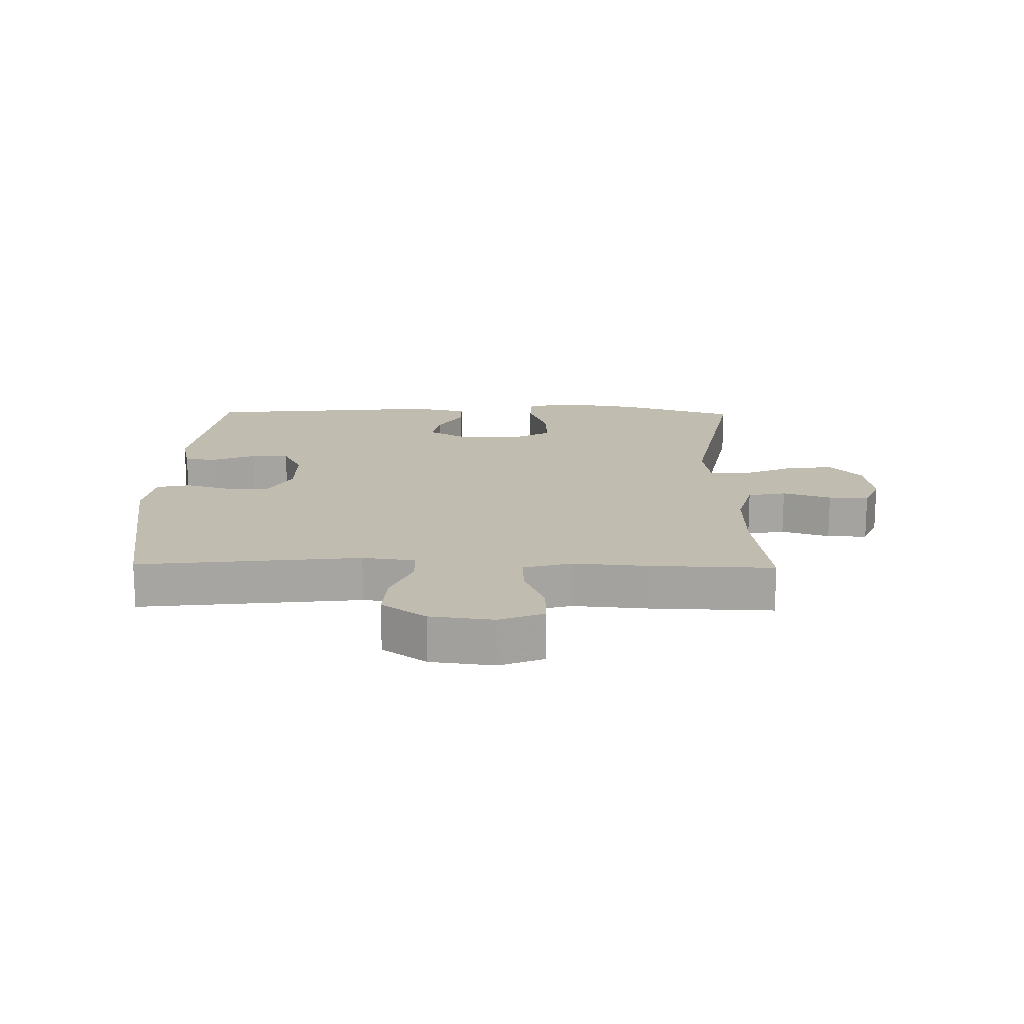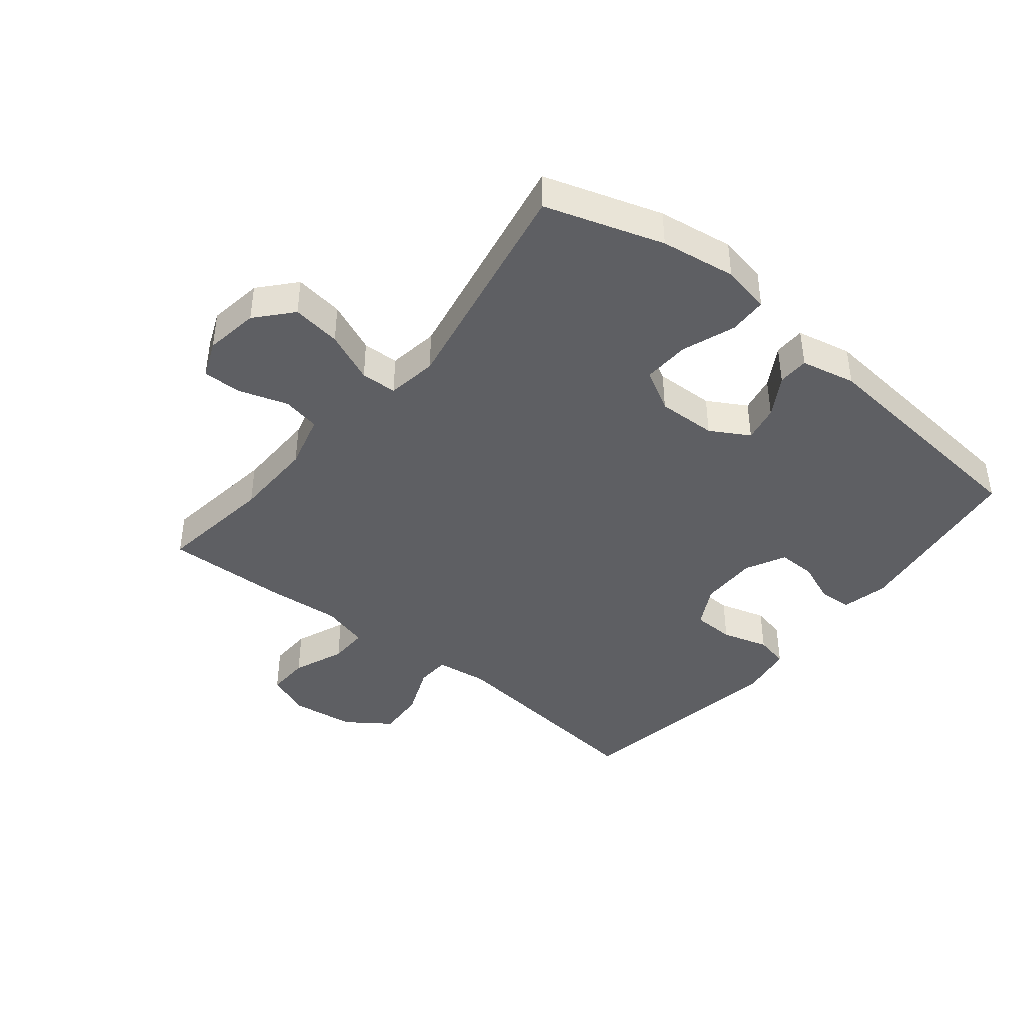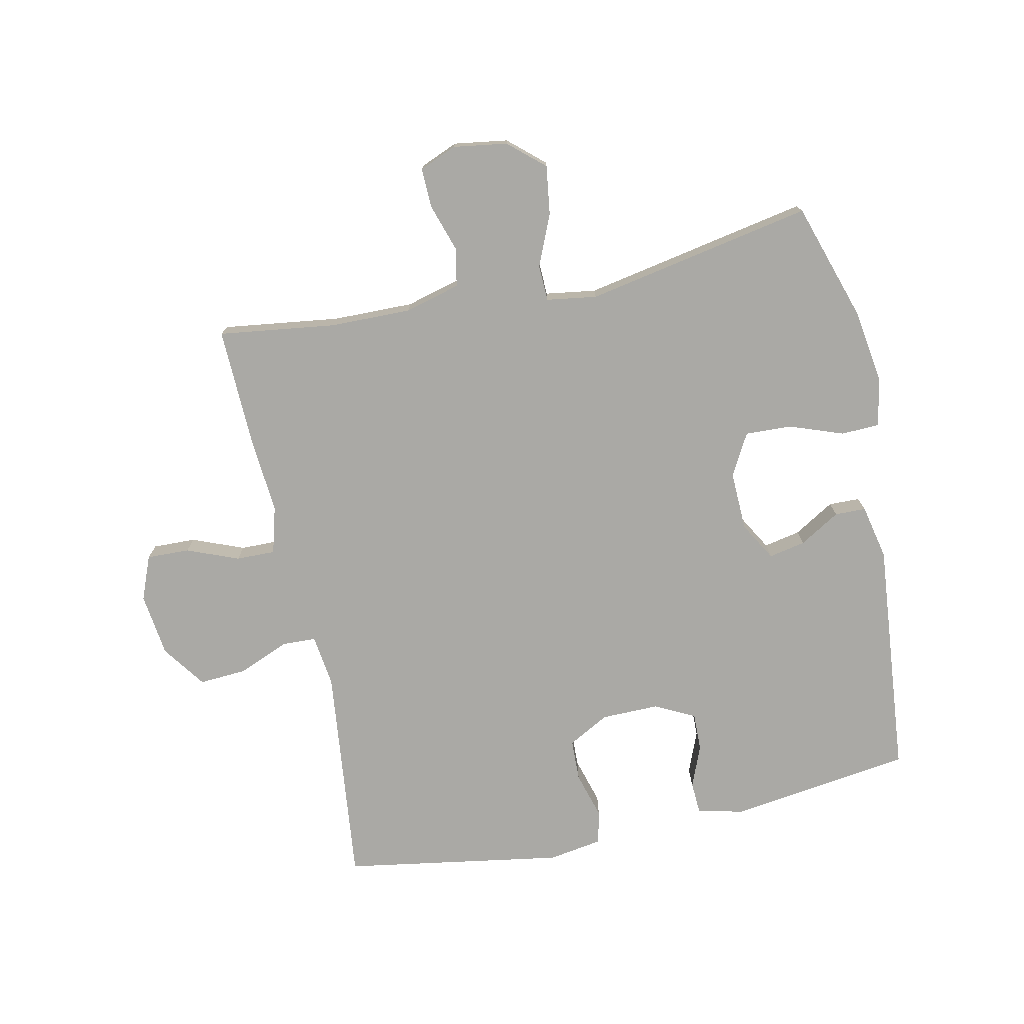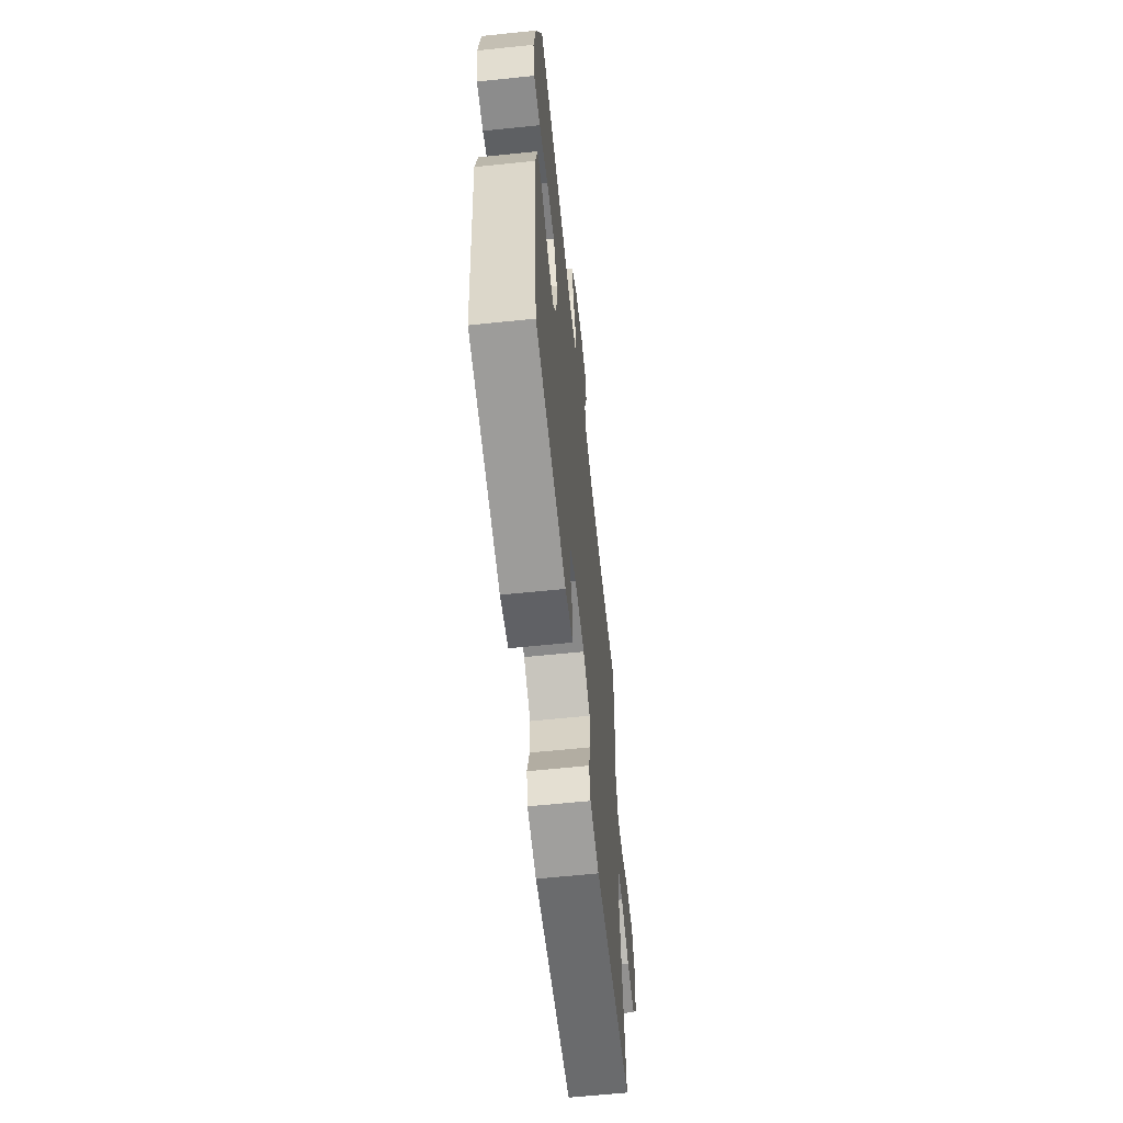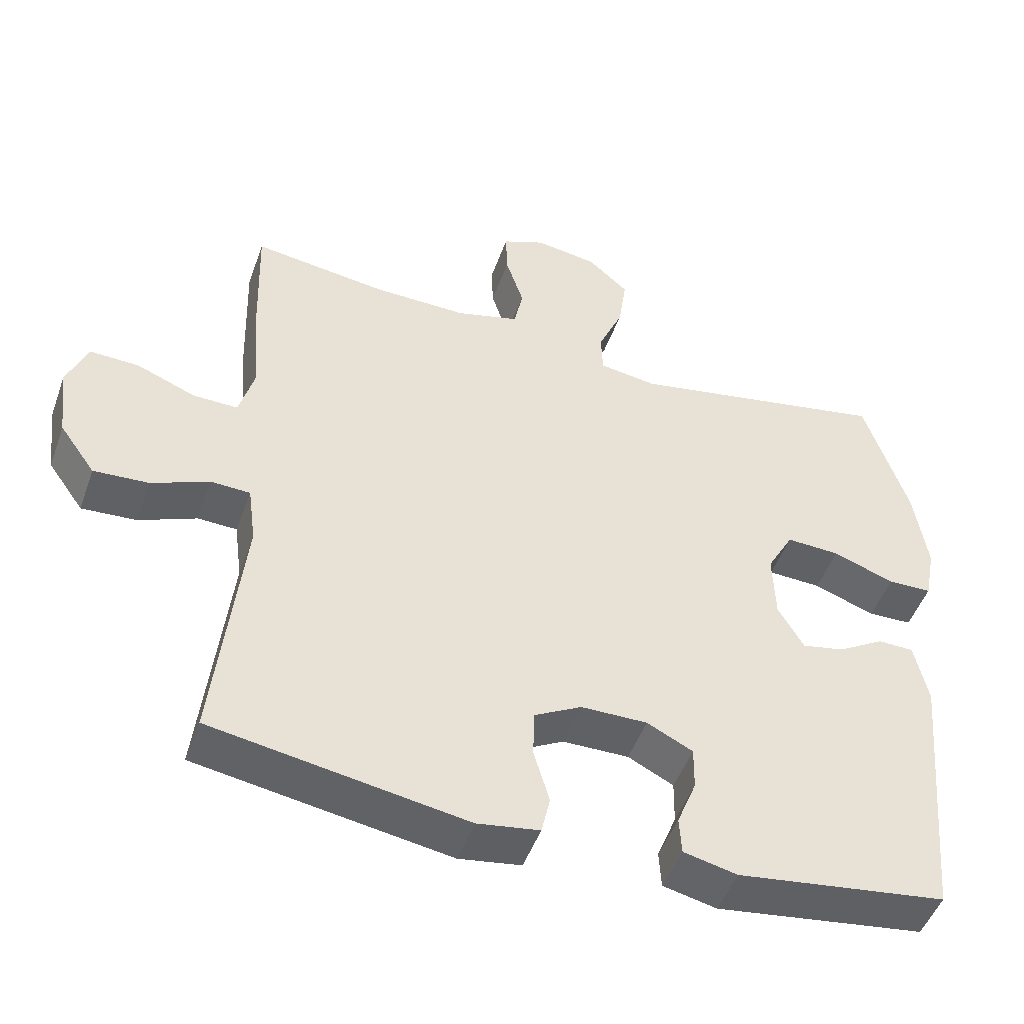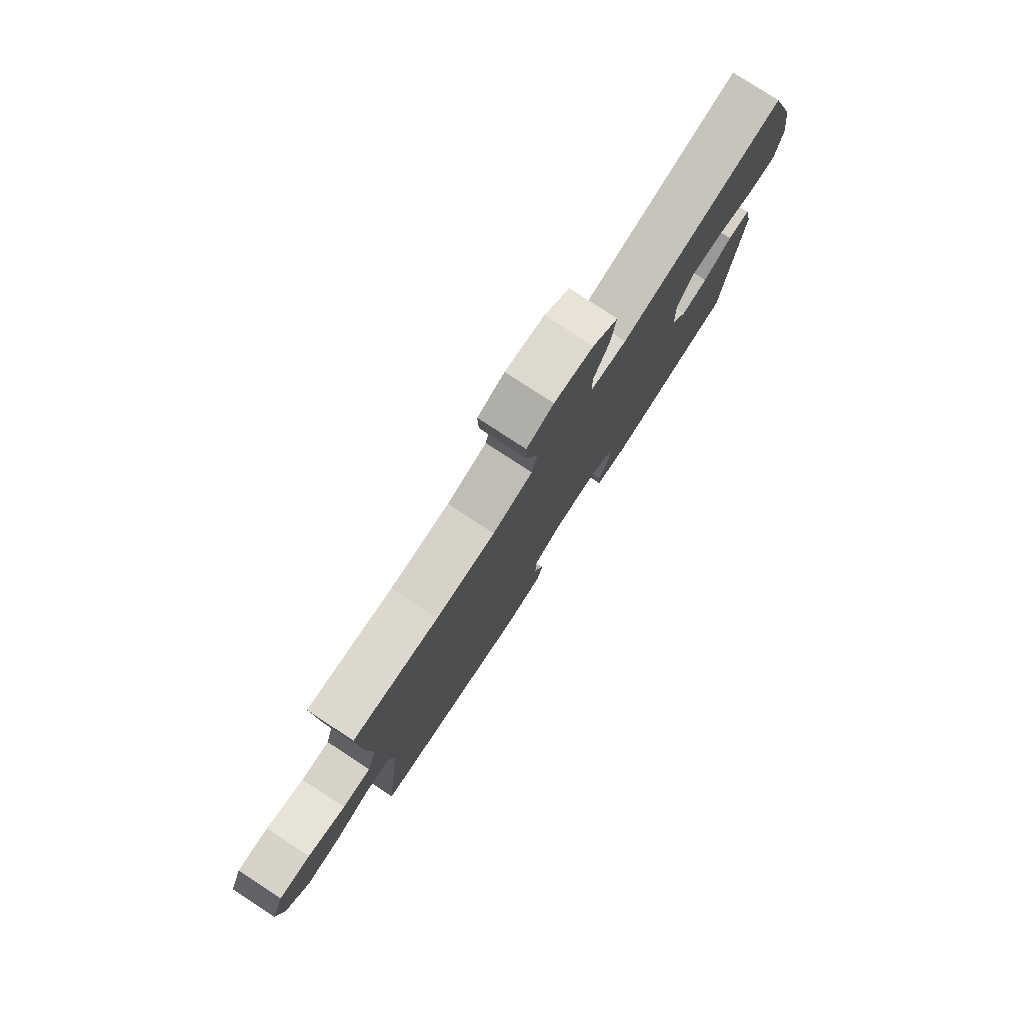
<metadata>
{"format":"obj","ext":"obj","renderer":"f3d","projection":"perspective","resolution":1024,"background":"white","views":[{"elev":16.5,"azim":-89.0,"up":"+Y"},{"elev":-41.9,"azim":50.9,"up":"+Y"},{"elev":-75.4,"azim":12.0,"up":"+Y"},{"elev":-62.4,"azim":96.0,"up":"+Z"},{"elev":-48.7,"azim":-19.4,"up":"+Z"},{"elev":79.5,"azim":-56.9,"up":"+Z"}]}
</metadata>
<code>
v 0.5 0.07 -0.5
v 0.207 0.07 -0.541
v 0.132 0.07 -0.524
v 0.129 0.07 -0.472
v 0.156 0.07 -0.404
v 0.157 0.07 -0.343
v 0.093 0.07 -0.311
v 0 0.07 -0.312
v -0.066 0.07 -0.348
v -0.068 0.07 -0.415
v -0.046 0.07 -0.49
v -0.058 0.07 -0.544
v -0.145 0.07 -0.558
v -0.5 0.07 -0.5
v -0.461 0.07 -0.146
v -0.472 0.07 -0.062
v -0.527 0.07 -0.06
v -0.608 0.07 -0.094
v -0.685 0.07 -0.099
v -0.735 0.07 -0.029
v -0.748 0.07 0.073
v -0.72 0.07 0.144
v -0.651 0.07 0.142
v -0.568 0.07 0.109
v -0.505 0.07 0.108
v -0.484 0.07 0.184
v -0.494 0.07 0.304
v -0.5 0.07 0.5
v -0.312 0.07 0.475
v -0.181 0.07 0.473
v -0.092 0.07 0.497
v -0.08 0.07 0.558
v -0.105 0.07 0.635
v -0.107 0.07 0.699
v -0.047 0.07 0.724
v 0.04 0.07 0.711
v 0.097 0.07 0.661
v 0.086 0.07 0.582
v 0.051 0.07 0.5
v 0.053 0.07 0.442
v 0.134 0.07 0.43
v 0.5 0.07 0.5
v 0.561 0.07 0.311
v 0.579 0.07 0.19
v 0.564 0.07 0.112
v 0.502 0.07 0.11
v 0.416 0.07 0.141
v 0.341 0.07 0.144
v 0.304 0.07 0.077
v 0.307 0.07 -0.018
v 0.343 0.07 -0.08
v 0.402 0.07 -0.068
v 0.467 0.07 -0.029
v 0.517 0.07 -0.03
v 0.536 0.07 -0.118
v 0.5 0 -0.5
v 0.207 0 -0.541
v 0.132 0 -0.524
v 0.129 0 -0.472
v 0.156 0 -0.404
v 0.157 0 -0.343
v 0.093 0 -0.311
v 0 0 -0.312
v -0.066 0 -0.348
v -0.068 0 -0.415
v -0.046 0 -0.49
v -0.058 0 -0.544
v -0.145 0 -0.558
v -0.5 0 -0.5
v -0.461 0 -0.146
v -0.472 0 -0.062
v -0.527 0 -0.06
v -0.608 0 -0.094
v -0.685 0 -0.099
v -0.735 0 -0.029
v -0.748 0 0.073
v -0.72 0 0.144
v -0.651 0 0.142
v -0.568 0 0.109
v -0.505 0 0.108
v -0.484 0 0.184
v -0.494 0 0.304
v -0.5 0 0.5
v -0.312 0 0.475
v -0.181 0 0.473
v -0.092 0 0.497
v -0.08 0 0.558
v -0.105 0 0.635
v -0.107 0 0.699
v -0.047 0 0.724
v 0.04 0 0.711
v 0.097 0 0.661
v 0.086 0 0.582
v 0.051 0 0.5
v 0.053 0 0.442
v 0.134 0 0.43
v 0.5 0 0.5
v 0.561 0 0.311
v 0.579 0 0.19
v 0.564 0 0.112
v 0.502 0 0.11
v 0.416 0 0.141
v 0.341 0 0.144
v 0.304 0 0.077
v 0.307 0 -0.018
v 0.343 0 -0.08
v 0.402 0 -0.068
v 0.467 0 -0.029
v 0.517 0 -0.03
v 0.536 0 -0.118
f 52 53 54 55
f 51 52 55 1
f 50 51 1 2
f 49 50 2 3
f 44 45 46 47
f 44 47 48
f 41 42 43 44
f 40 41 44 48
f 36 37 38 39
f 36 39 40
f 35 36 40
f 32 33 34 35
f 31 32 35 40
f 30 31 40 48
f 26 27 28 29
f 25 26 29 30
f 21 22 23 24
f 21 24 25
f 20 21 25
f 17 18 19 20
f 16 17 20 25
f 12 13 14 15
f 10 11 12 15
f 9 10 15 16
f 8 9 16 25
f 3 4 5
f 49 3 5
f 49 5 6
f 25 30 48 49
f 7 8 25 49
f 6 7 49
f 110 109 108 107
f 56 110 107 106
f 57 56 106 105
f 58 57 105 104
f 102 101 100 99
f 103 102 99
f 99 98 97 96
f 103 99 96 95
f 94 93 92 91
f 95 94 91
f 95 91 90
f 90 89 88 87
f 95 90 87 86
f 103 95 86 85
f 84 83 82 81
f 85 84 81 80
f 79 78 77 76
f 80 79 76
f 80 76 75
f 75 74 73 72
f 80 75 72 71
f 70 69 68 67
f 70 67 66 65
f 71 70 65 64
f 80 71 64 63
f 60 59 58
f 60 58 104
f 61 60 104
f 104 103 85 80
f 104 80 63 62
f 104 62 61
f 1 56 57 2
f 2 57 58 3
f 3 58 59 4
f 4 59 60 5
f 5 60 61 6
f 6 61 62 7
f 7 62 63 8
f 8 63 64 9
f 9 64 65 10
f 10 65 66 11
f 11 66 67 12
f 12 67 68 13
f 13 68 69 14
f 14 69 70 15
f 15 70 71 16
f 16 71 72 17
f 17 72 73 18
f 18 73 74 19
f 19 74 75 20
f 20 75 76 21
f 21 76 77 22
f 22 77 78 23
f 23 78 79 24
f 24 79 80 25
f 25 80 81 26
f 26 81 82 27
f 27 82 83 28
f 28 83 84 29
f 29 84 85 30
f 30 85 86 31
f 31 86 87 32
f 32 87 88 33
f 33 88 89 34
f 34 89 90 35
f 35 90 91 36
f 36 91 92 37
f 37 92 93 38
f 38 93 94 39
f 39 94 95 40
f 40 95 96 41
f 41 96 97 42
f 42 97 98 43
f 43 98 99 44
f 44 99 100 45
f 45 100 101 46
f 46 101 102 47
f 47 102 103 48
f 48 103 104 49
f 49 104 105 50
f 50 105 106 51
f 51 106 107 52
f 52 107 108 53
f 53 108 109 54
f 54 109 110 55
f 55 110 56 1

</code>
